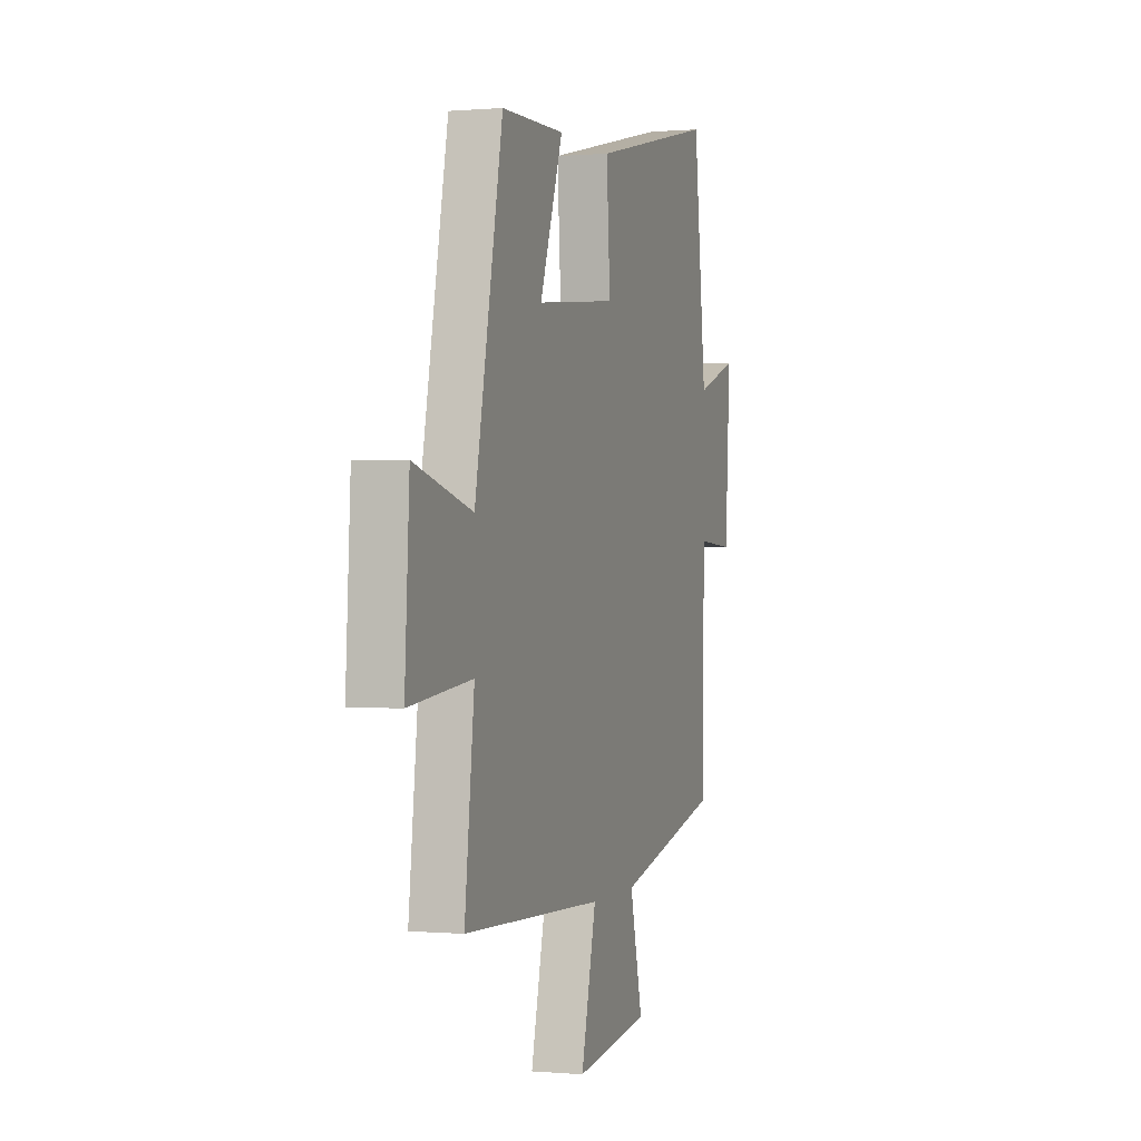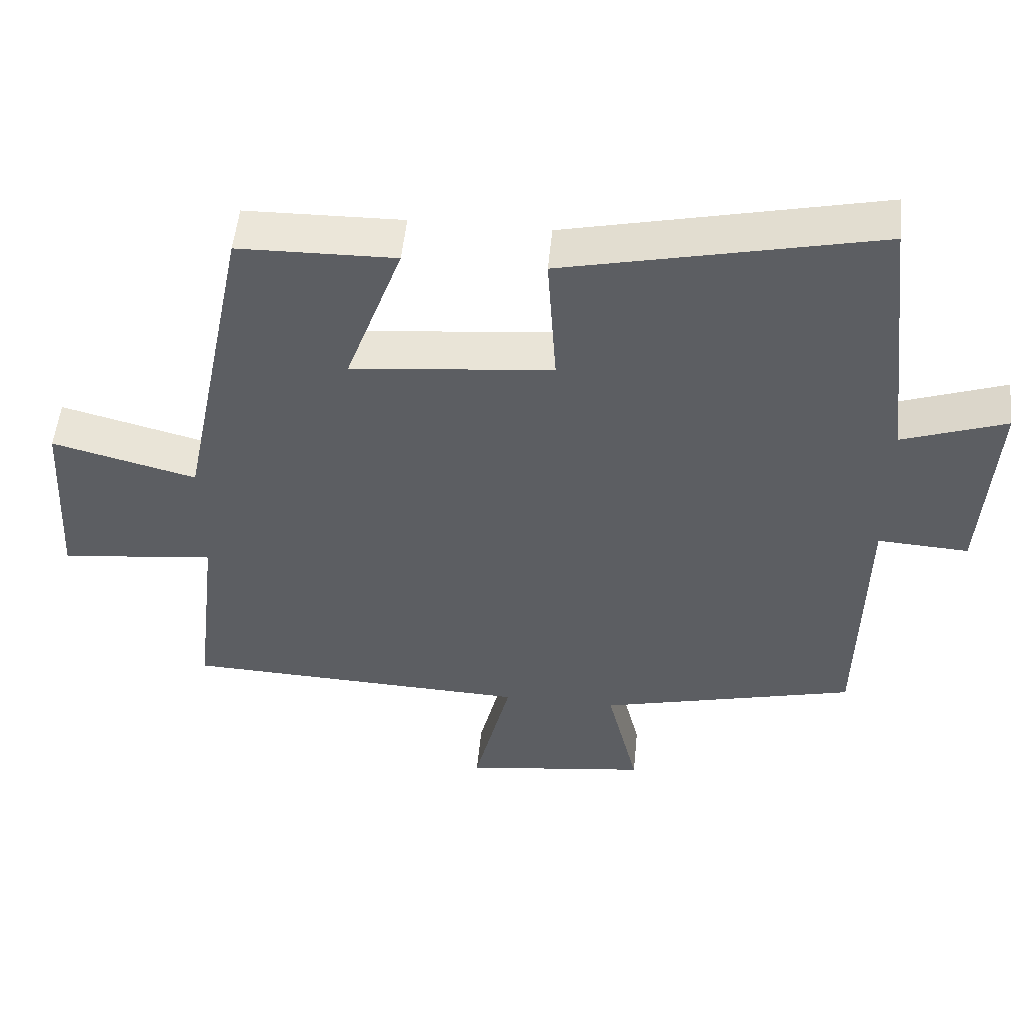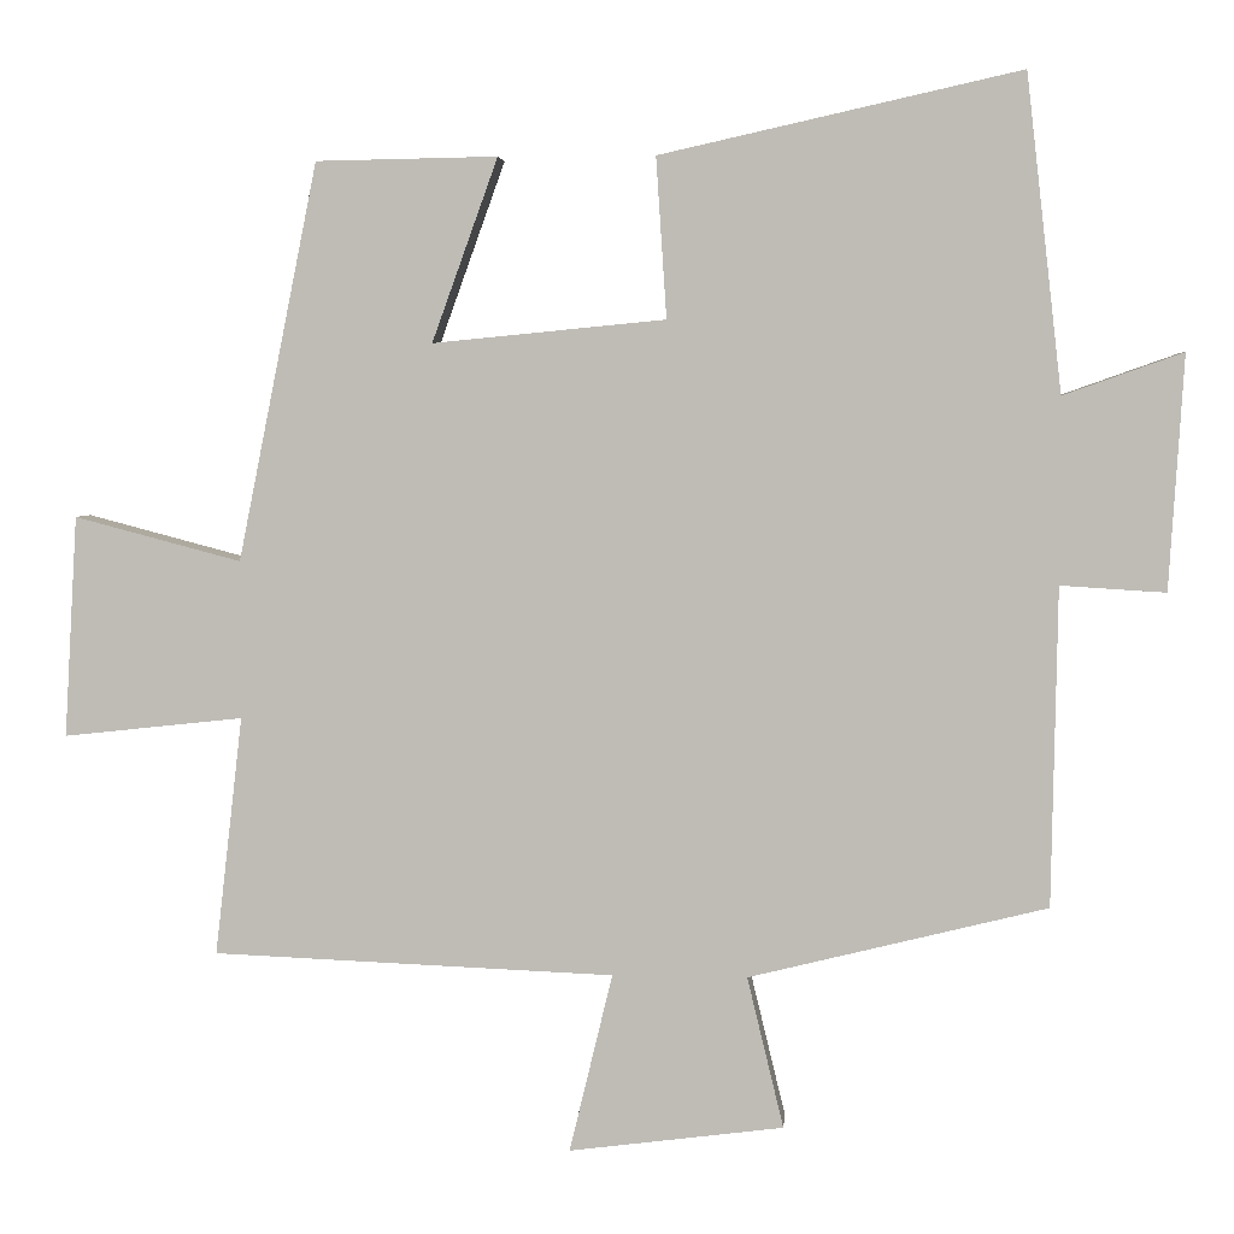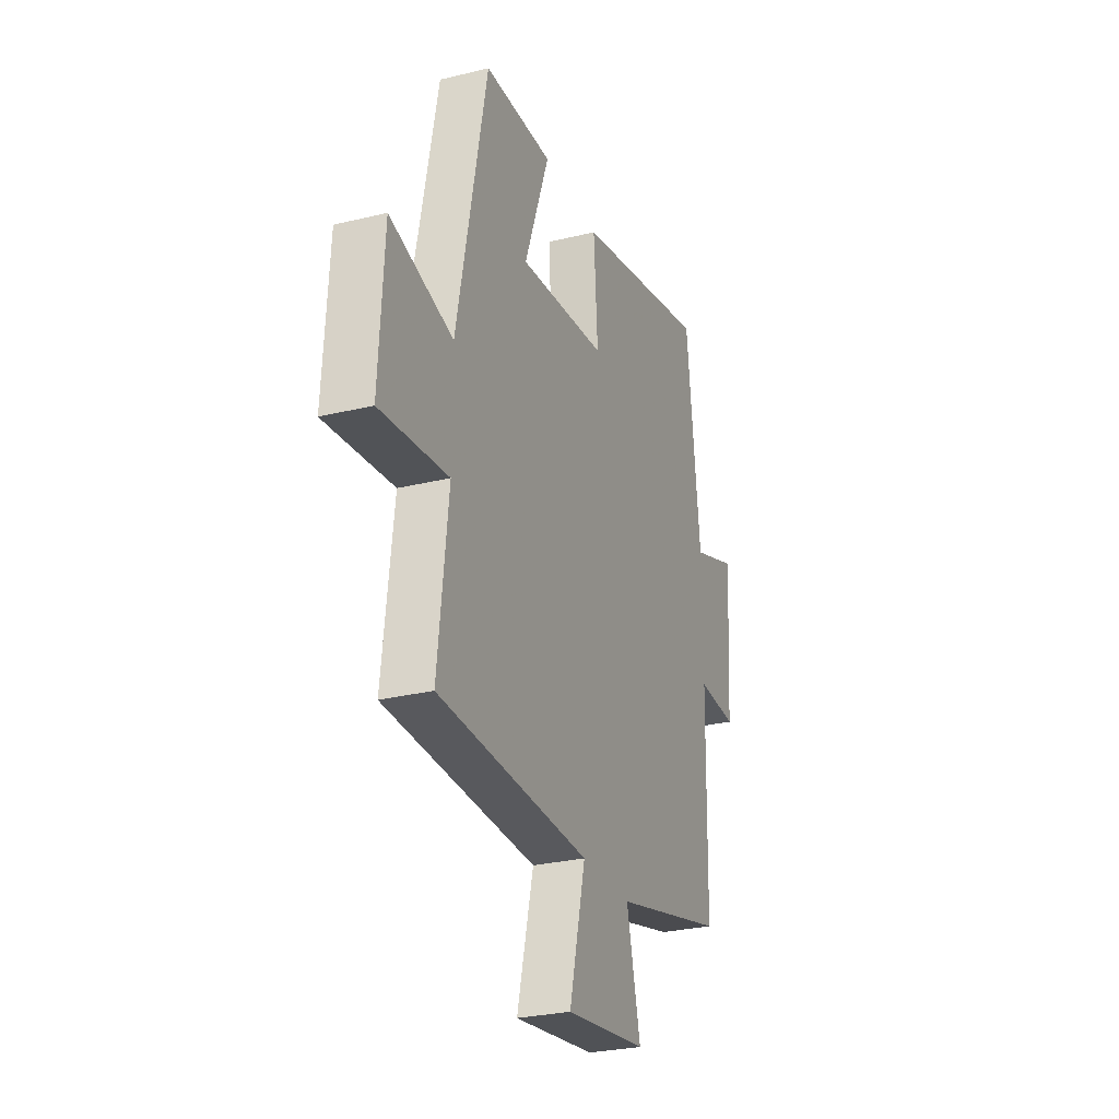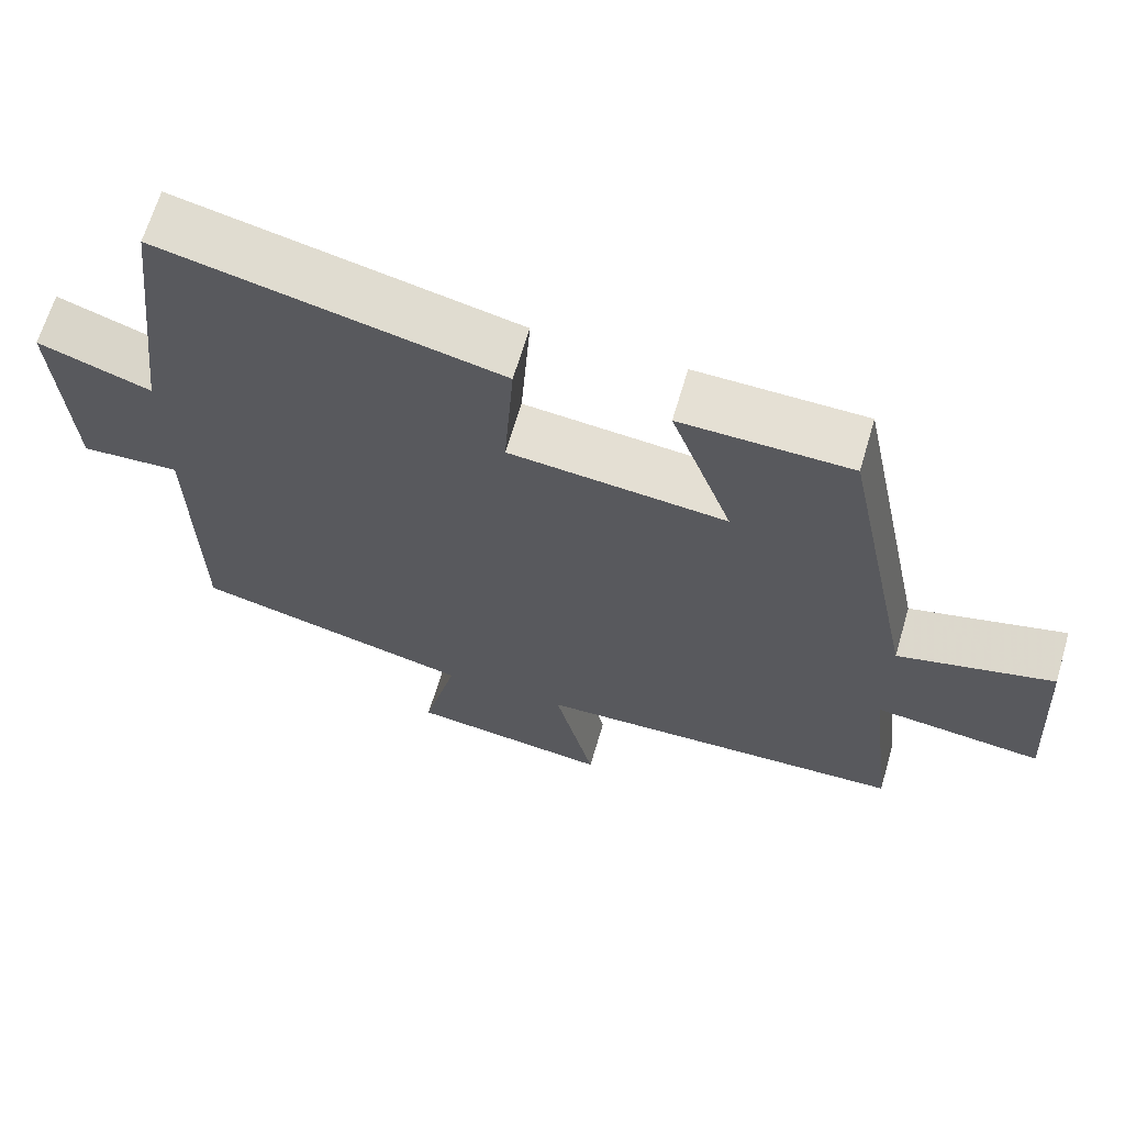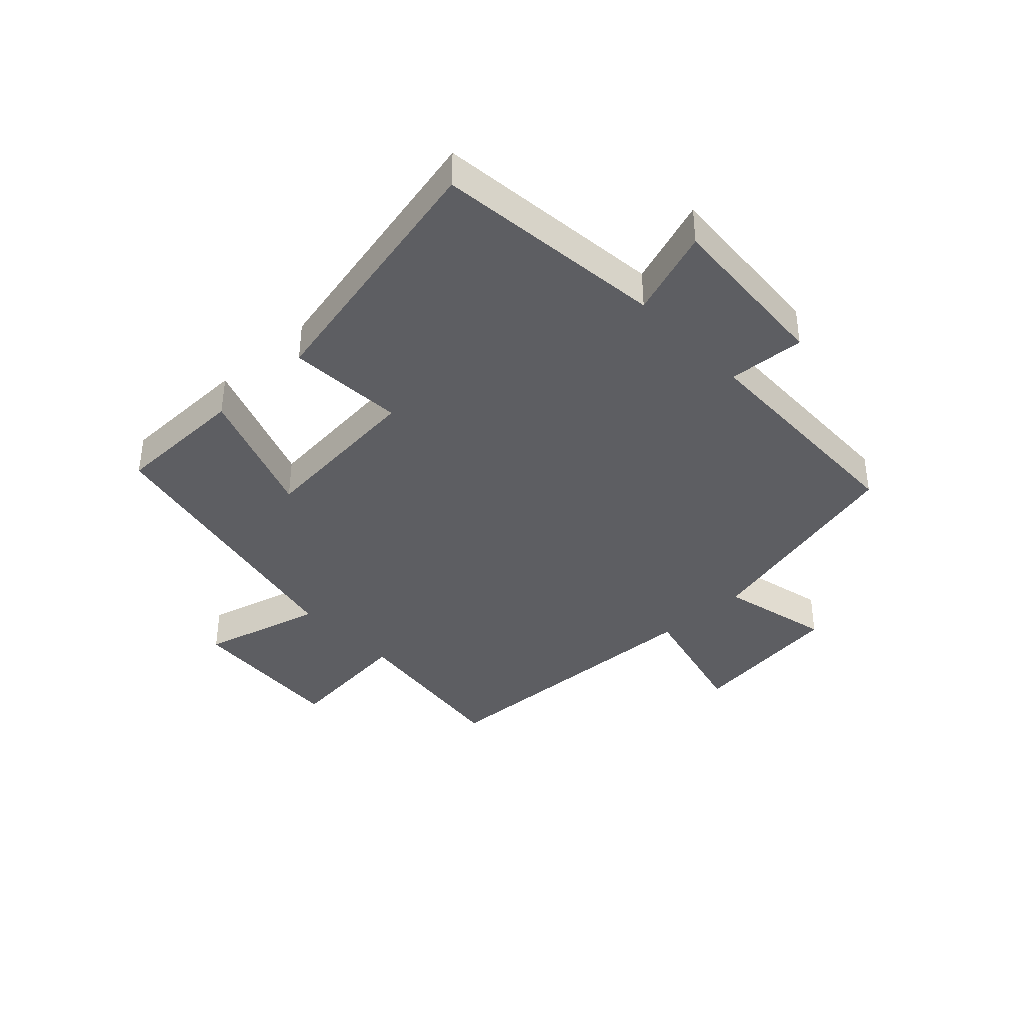
<metadata>
{"format":"obj","ext":"obj","renderer":"f3d","projection":"perspective","resolution":1024,"background":"white","views":[{"elev":0.1,"azim":-71.7,"up":"+Z"},{"elev":51.8,"azim":5.6,"up":"+Z"},{"elev":4.0,"azim":4.7,"up":"+Z"},{"elev":-27.8,"azim":-69.5,"up":"+Z"},{"elev":65.7,"azim":-163.6,"up":"+Z"},{"elev":-38.7,"azim":43.0,"up":"+Y"}]}
</metadata>
<code>
v -0.534 0.07 -0.48
v -0.5 0.07 -0.186
v -0.721 0.07 -0.21
v -0.705 0.07 0.062
v -0.5 0.07 0.008
v -0.402 0.07 0.496
v -0.179 0.07 0.5
v -0.26 0.07 0.275
v 0.026 0.07 0.303
v 0.013 0.07 0.5
v 0.456 0.07 0.599
v 0.5 0.07 0.211
v 0.647 0.07 0.263
v 0.629 0.07 -0.025
v 0.5 0.07 -0.017
v 0.493 0.07 -0.409
v 0.126 0.07 -0.5
v 0.171 0.07 -0.686
v -0.093 0.07 -0.72
v -0.04 0.07 -0.5
v -0.534 0 -0.48
v -0.5 0 -0.186
v -0.721 0 -0.21
v -0.705 0 0.062
v -0.5 0 0.008
v -0.402 0 0.496
v -0.179 0 0.5
v -0.26 0 0.275
v 0.026 0 0.303
v 0.013 0 0.5
v 0.456 0 0.599
v 0.5 0 0.211
v 0.647 0 0.263
v 0.629 0 -0.025
v 0.5 0 -0.017
v 0.493 0 -0.409
v 0.126 0 -0.5
v 0.171 0 -0.686
v -0.093 0 -0.72
v -0.04 0 -0.5
f 17 18 19 20
f 15 16 17 20
f 15 20 1 2
f 12 13 14 15
f 9 10 11 12
f 8 9 12 15
f 5 6 7 8
f 5 8 15 2
f 2 3 4 5
f 40 39 38 37
f 40 37 36 35
f 22 21 40 35
f 35 34 33 32
f 32 31 30 29
f 35 32 29 28
f 28 27 26 25
f 22 35 28 25
f 25 24 23 22
f 1 21 22 2
f 2 22 23 3
f 3 23 24 4
f 4 24 25 5
f 5 25 26 6
f 6 26 27 7
f 7 27 28 8
f 8 28 29 9
f 9 29 30 10
f 10 30 31 11
f 11 31 32 12
f 12 32 33 13
f 13 33 34 14
f 14 34 35 15
f 15 35 36 16
f 16 36 37 17
f 17 37 38 18
f 18 38 39 19
f 19 39 40 20
f 20 40 21 1

</code>
